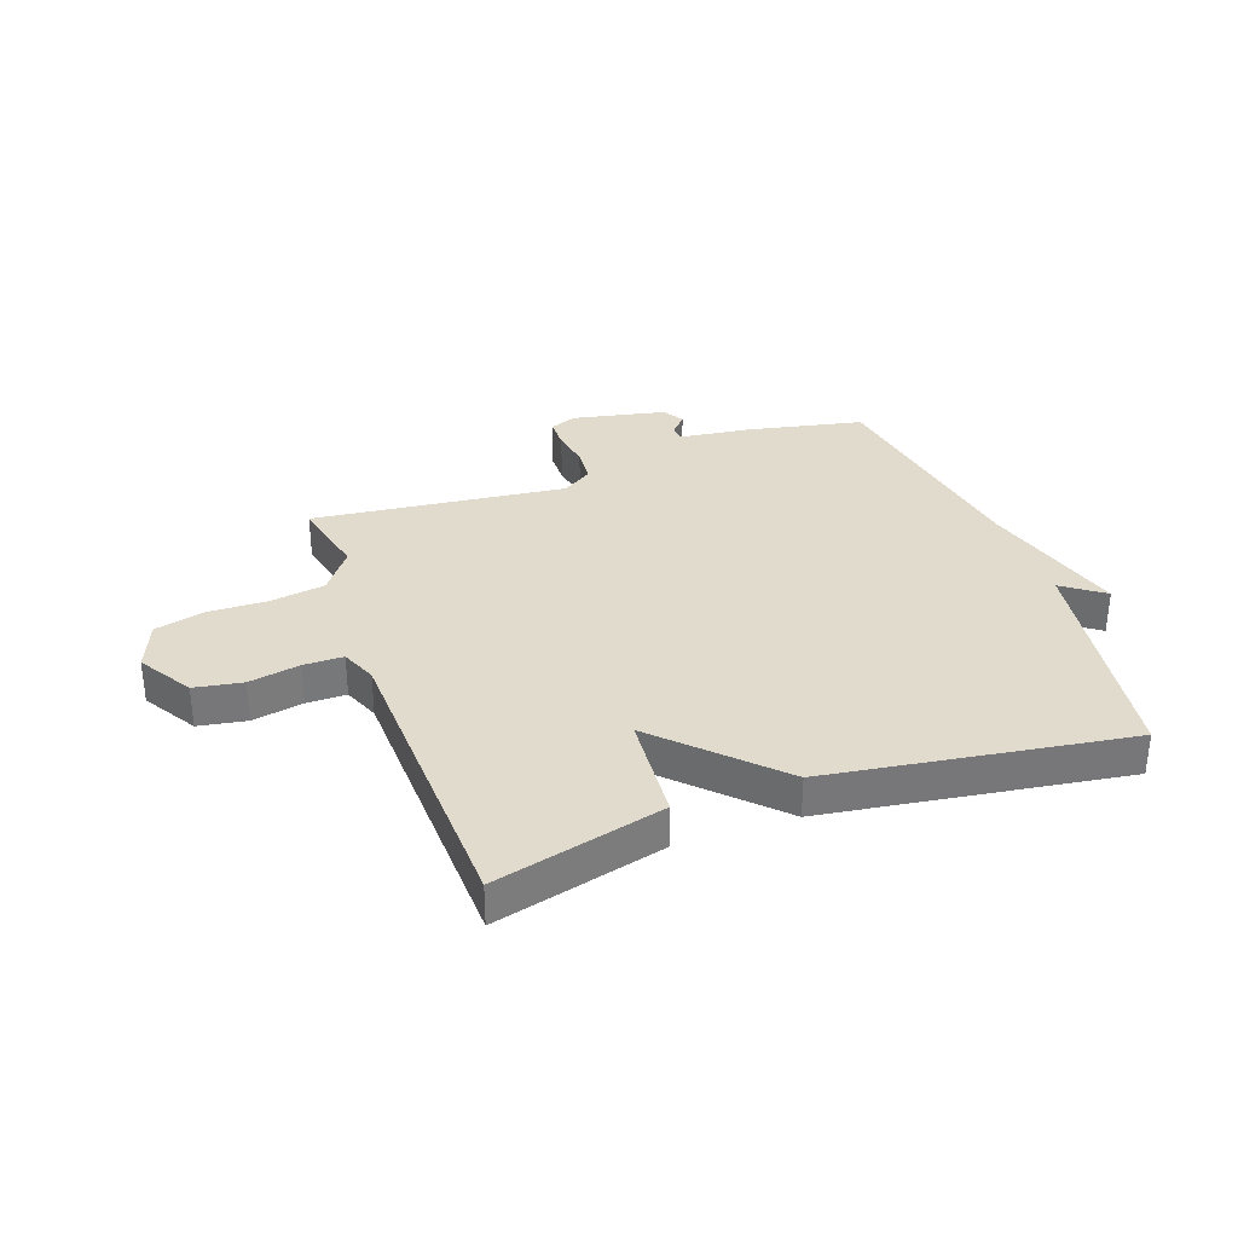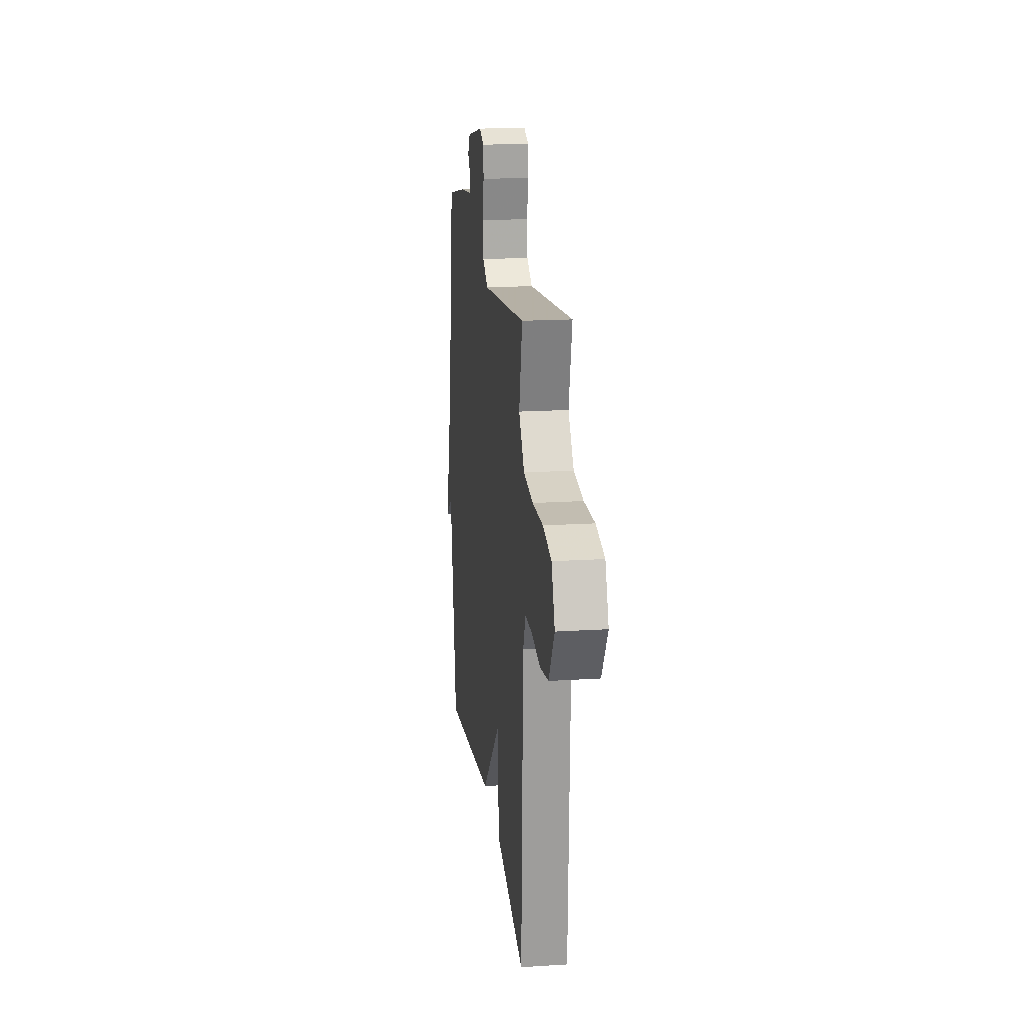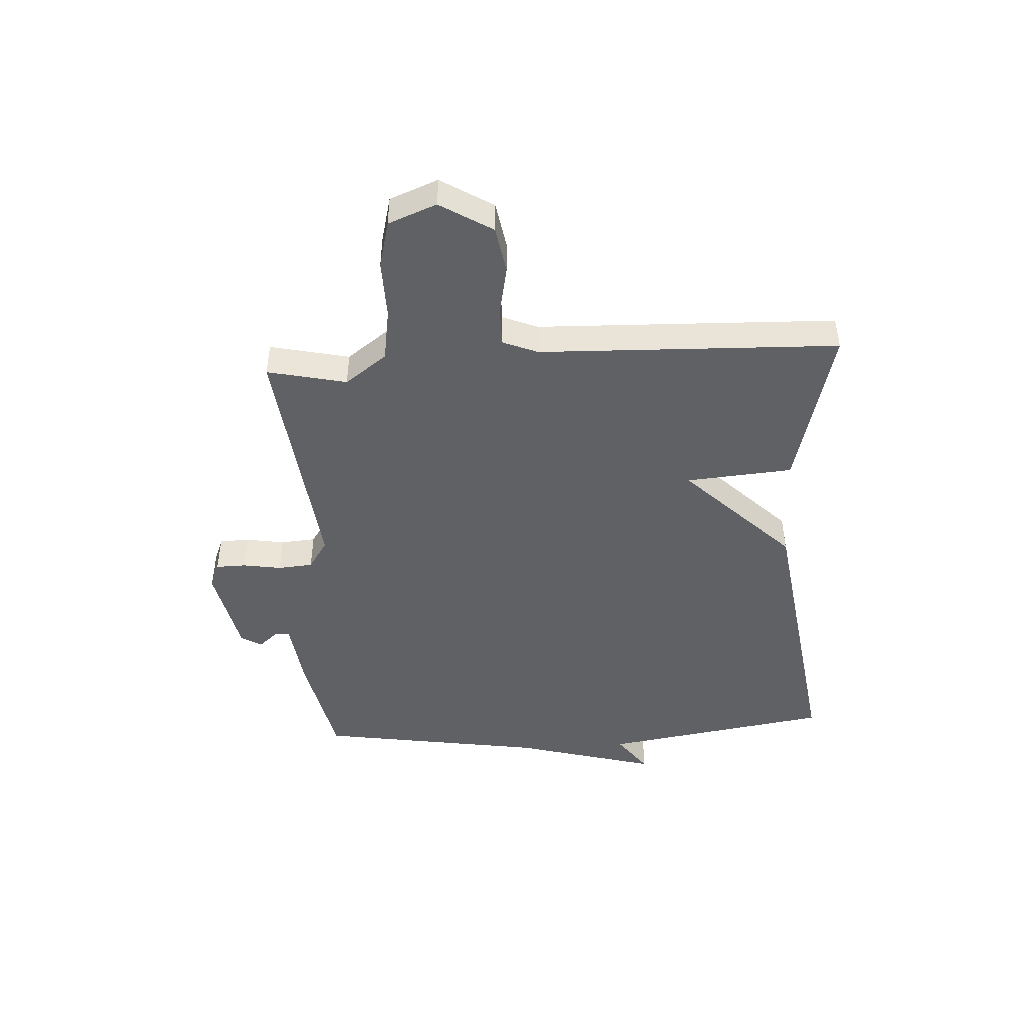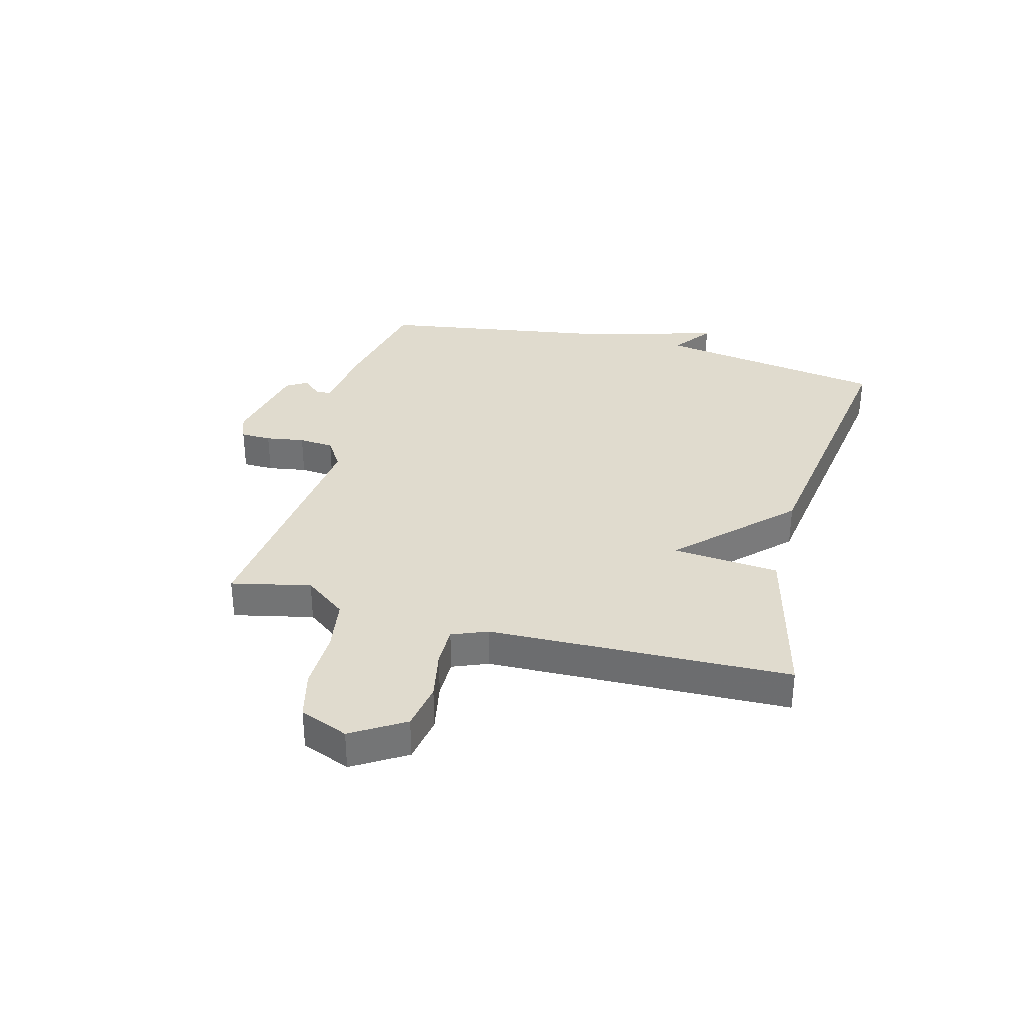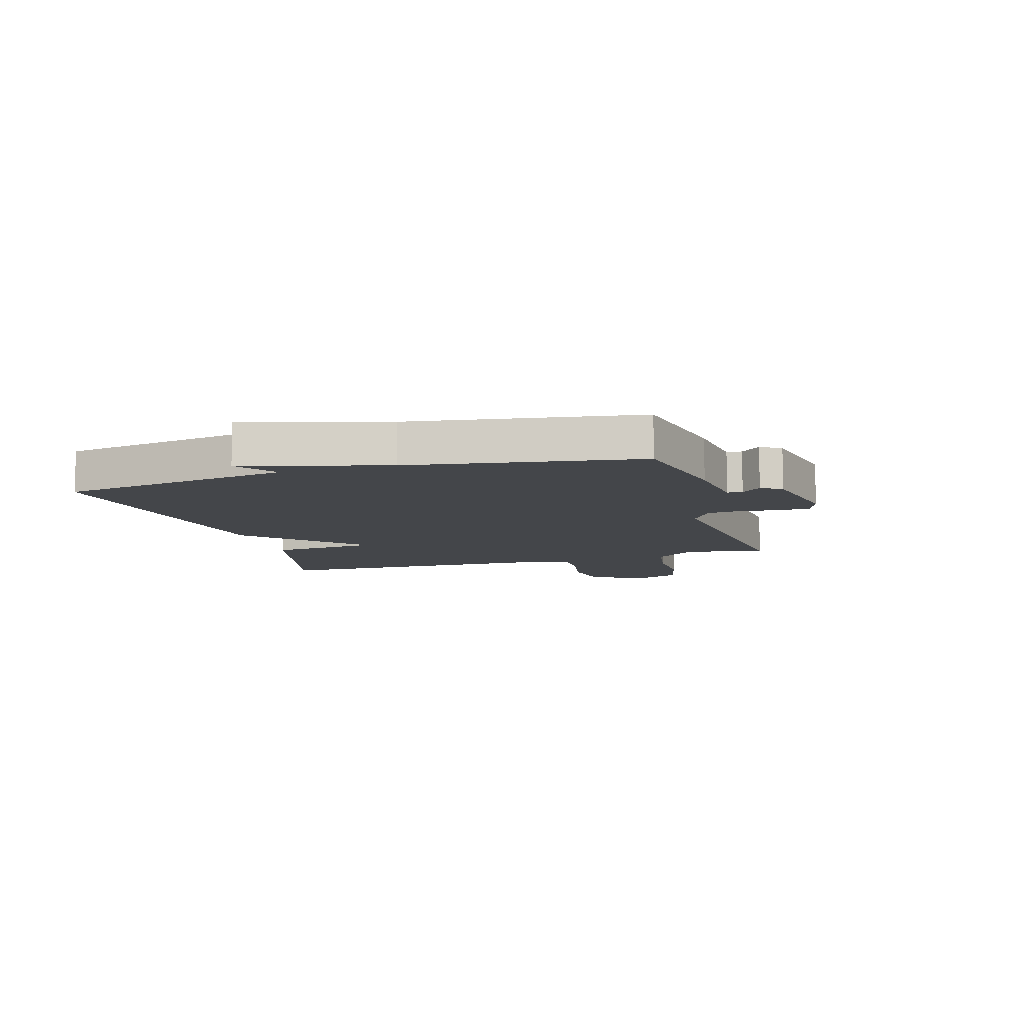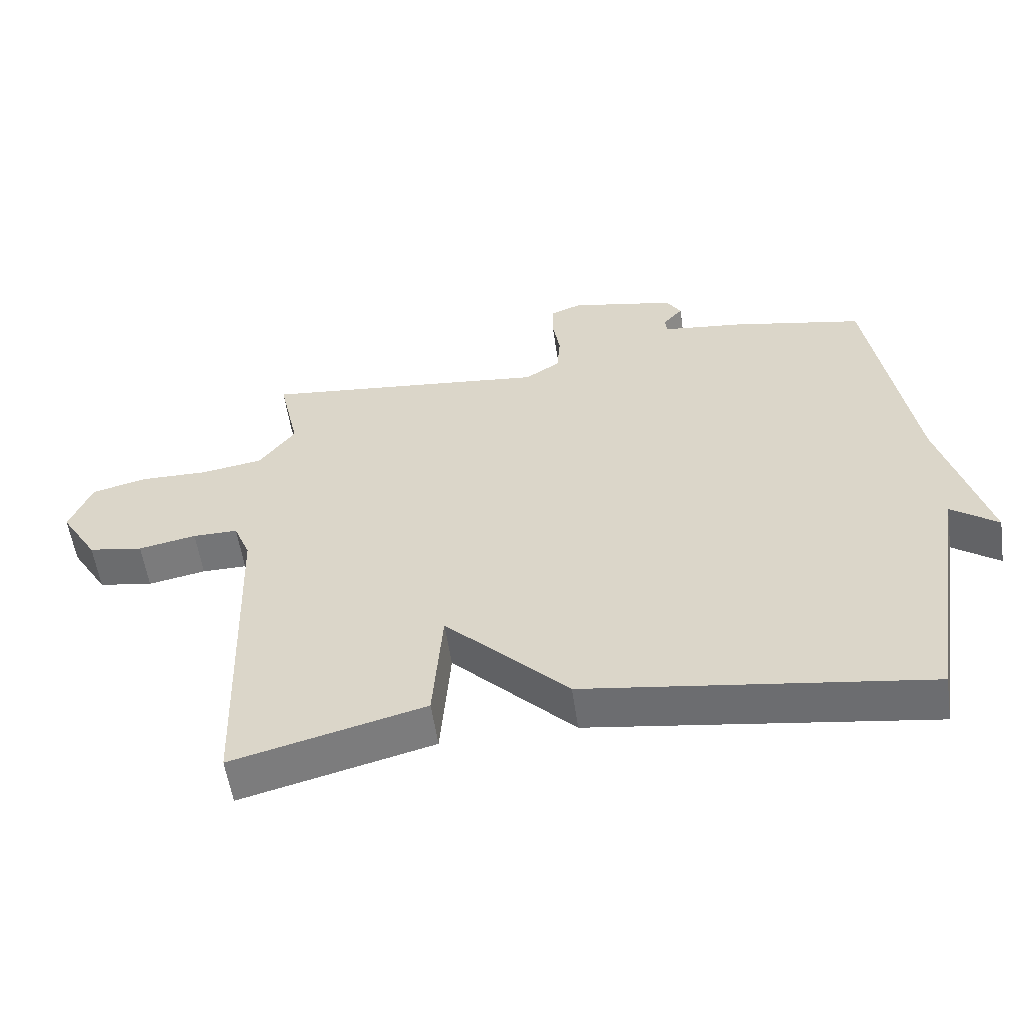
<metadata>
{"format":"obj","ext":"obj","renderer":"f3d","projection":"perspective","resolution":1024,"background":"white","views":[{"elev":33.2,"azim":160.4,"up":"+Y"},{"elev":18.1,"azim":83.0,"up":"+Z"},{"elev":-46.0,"azim":93.4,"up":"+Y"},{"elev":33.7,"azim":105.0,"up":"+Y"},{"elev":-9.7,"azim":-73.4,"up":"+Y"},{"elev":-56.4,"azim":-171.6,"up":"+Z"}]}
</metadata>
<code>
v 0.5 0.07 -0.5
v 0.211 0.07 -0.426
v 0.196 0.07 -0.24
v 0.011 0.07 -0.426
v -0.5 0.07 -0.5
v -0.564 0.07 -0.098
v -0.634 0.07 -0.149
v -0.564 0.07 0.102
v -0.5 0.07 0.5
v -0.301 0.07 0.541
v -0.179 0.07 0.556
v -0.176 0.07 0.582
v -0.206 0.07 0.616
v -0.184 0.07 0.652
v -0.025 0.07 0.685
v 0.021 0.07 0.667
v 0.022 0.07 0.614
v 0.011 0.07 0.547
v 0.016 0.07 0.486
v 0.068 0.07 0.452
v 0.5 0.07 0.5
v 0.469 0.07 0.362
v 0.523 0.07 0.289
v 0.616 0.07 0.274
v 0.719 0.07 0.276
v 0.802 0.07 0.255
v 0.835 0.07 0.171
v 0.779 0.07 0.08
v 0.697 0.07 0.066
v 0.61 0.07 0.083
v 0.542 0.07 0.083
v 0.517 0.07 0.022
v 0.5 0 -0.5
v 0.211 0 -0.426
v 0.196 0 -0.24
v 0.011 0 -0.426
v -0.5 0 -0.5
v -0.564 0 -0.098
v -0.634 0 -0.149
v -0.564 0 0.102
v -0.5 0 0.5
v -0.301 0 0.541
v -0.179 0 0.556
v -0.176 0 0.582
v -0.206 0 0.616
v -0.184 0 0.652
v -0.025 0 0.685
v 0.021 0 0.667
v 0.022 0 0.614
v 0.011 0 0.547
v 0.016 0 0.486
v 0.068 0 0.452
v 0.5 0 0.5
v 0.469 0 0.362
v 0.523 0 0.289
v 0.616 0 0.274
v 0.719 0 0.276
v 0.802 0 0.255
v 0.835 0 0.171
v 0.779 0 0.08
v 0.697 0 0.066
v 0.61 0 0.083
v 0.542 0 0.083
v 0.517 0 0.022
f 28 29 30
f 27 28 30
f 26 27 30
f 25 26 30
f 24 25 30
f 23 24 30 31
f 22 23 31 32
f 20 21 22
f 16 17 18
f 15 16 18
f 14 15 18
f 13 14 18
f 12 13 18
f 11 12 18 19
f 11 19 20
f 10 11 20
f 9 10 20
f 8 9 20
f 6 7 8 20
f 6 20 22
f 5 6 22
f 4 5 22
f 3 4 22
f 3 22 32
f 2 3 32
f 1 2 32
f 62 61 60
f 62 60 59
f 62 59 58
f 62 58 57
f 62 57 56
f 63 62 56 55
f 64 63 55 54
f 54 53 52
f 50 49 48
f 50 48 47
f 50 47 46
f 50 46 45
f 50 45 44
f 51 50 44 43
f 52 51 43
f 52 43 42
f 52 42 41
f 52 41 40
f 52 40 39 38
f 54 52 38
f 54 38 37
f 54 37 36
f 54 36 35
f 64 54 35
f 64 35 34
f 64 34 33
f 1 33 34 2
f 2 34 35 3
f 3 35 36 4
f 4 36 37 5
f 5 37 38 6
f 6 38 39 7
f 7 39 40 8
f 8 40 41 9
f 9 41 42 10
f 10 42 43 11
f 11 43 44 12
f 12 44 45 13
f 13 45 46 14
f 14 46 47 15
f 15 47 48 16
f 16 48 49 17
f 17 49 50 18
f 18 50 51 19
f 19 51 52 20
f 20 52 53 21
f 21 53 54 22
f 22 54 55 23
f 23 55 56 24
f 24 56 57 25
f 25 57 58 26
f 26 58 59 27
f 27 59 60 28
f 28 60 61 29
f 29 61 62 30
f 30 62 63 31
f 31 63 64 32
f 32 64 33 1

</code>
